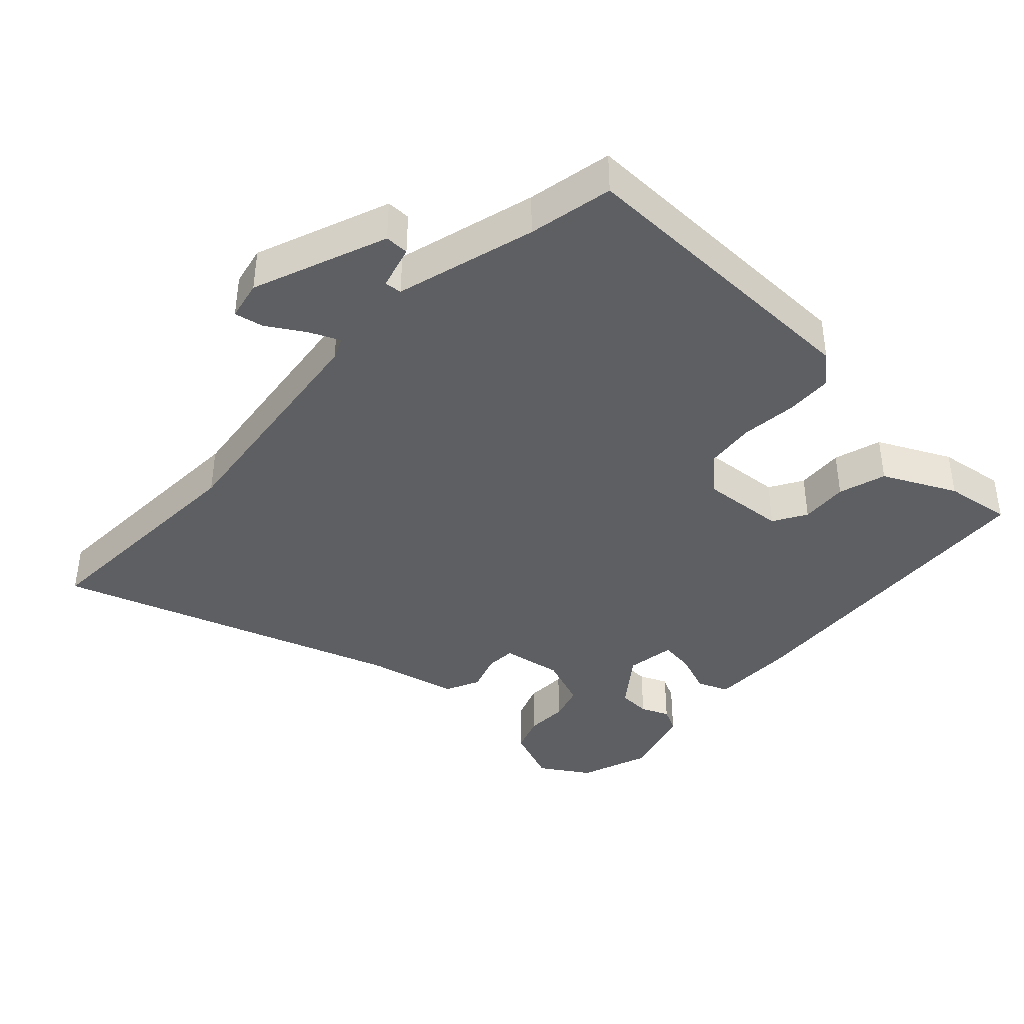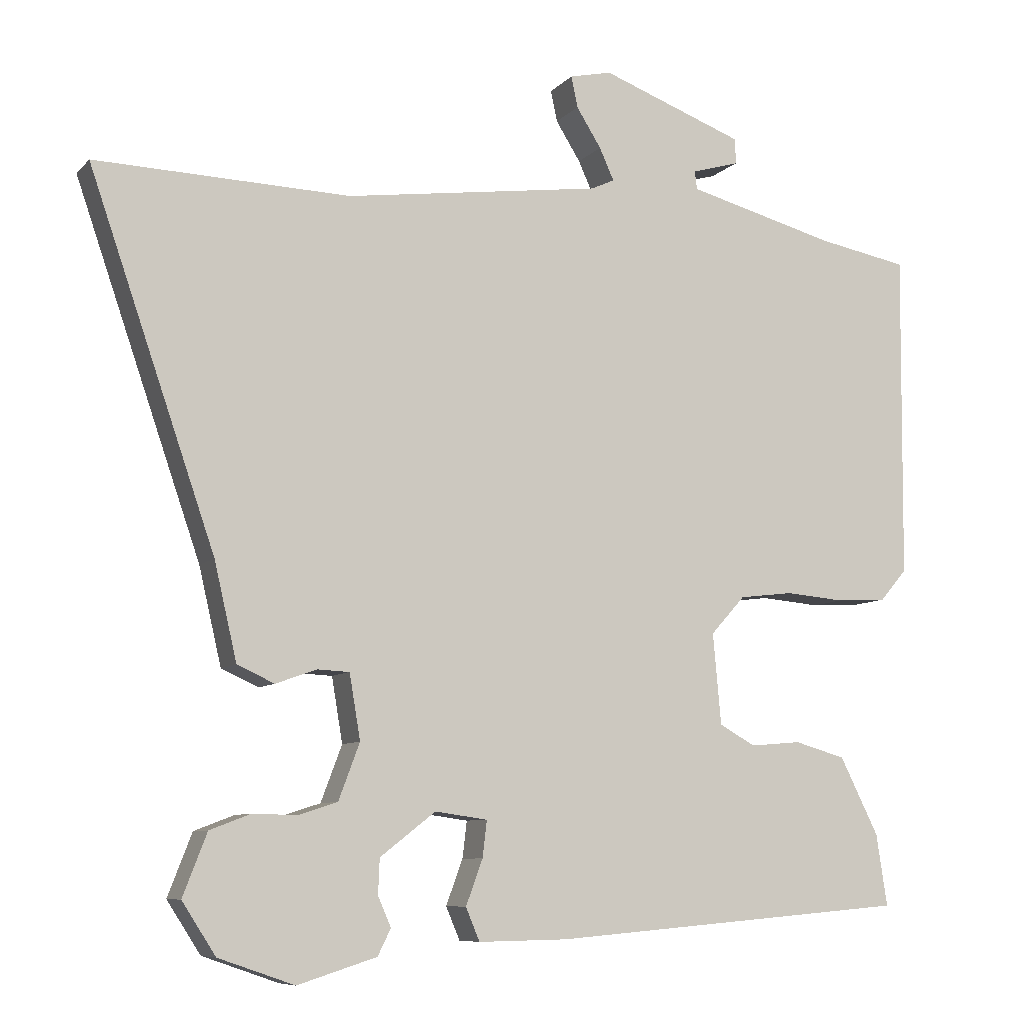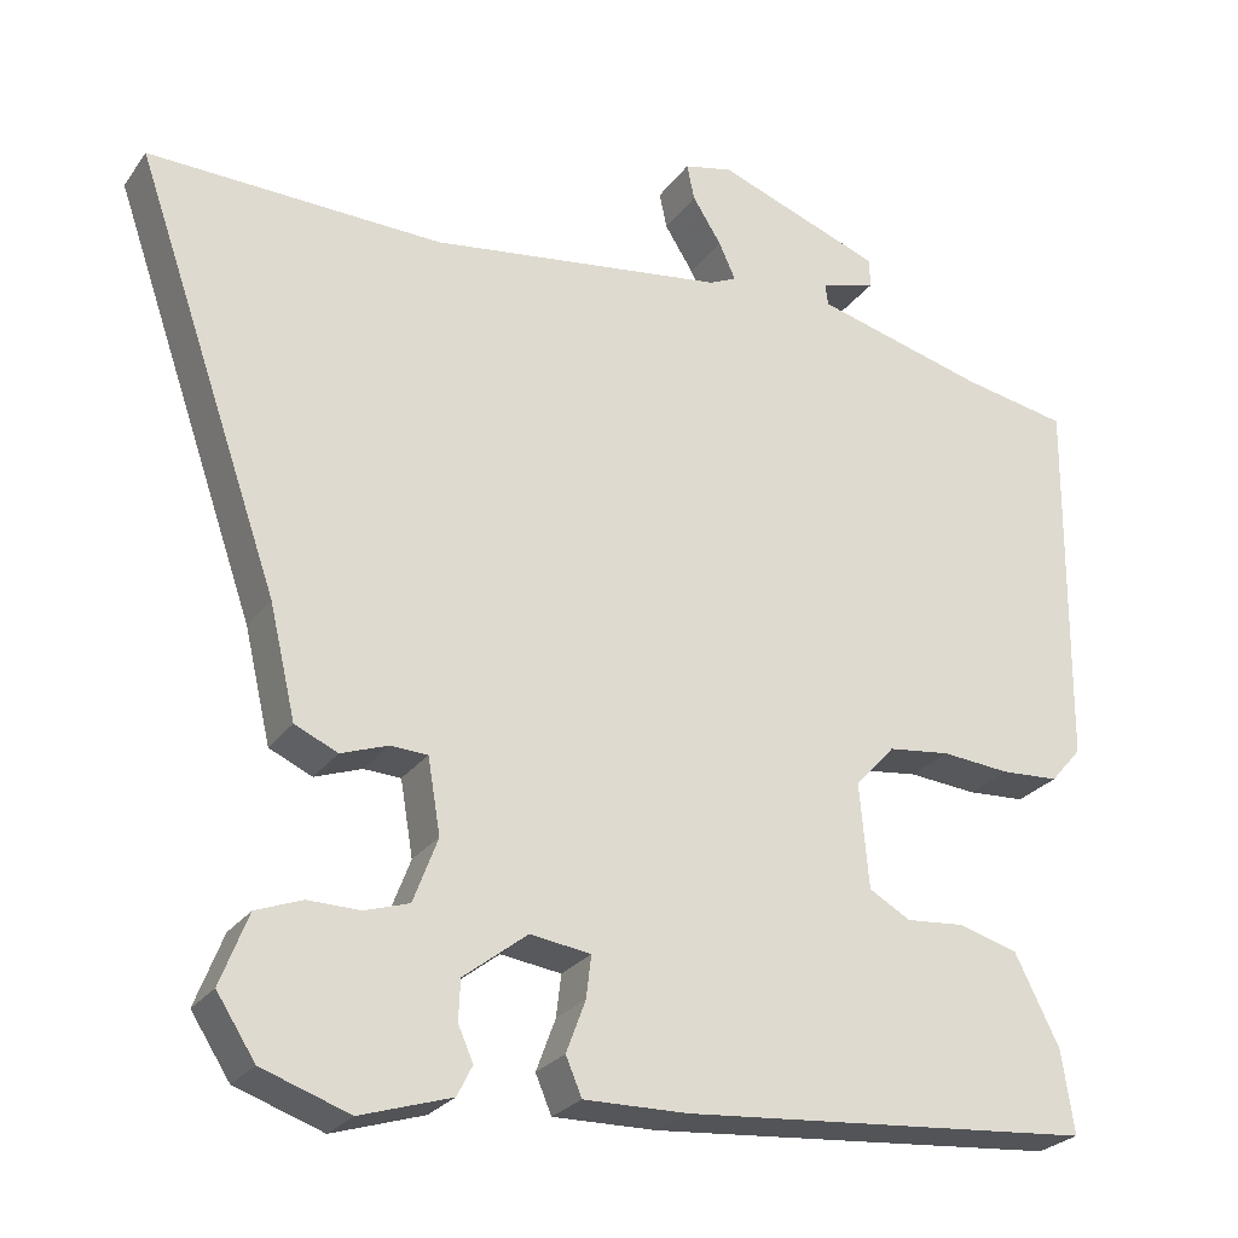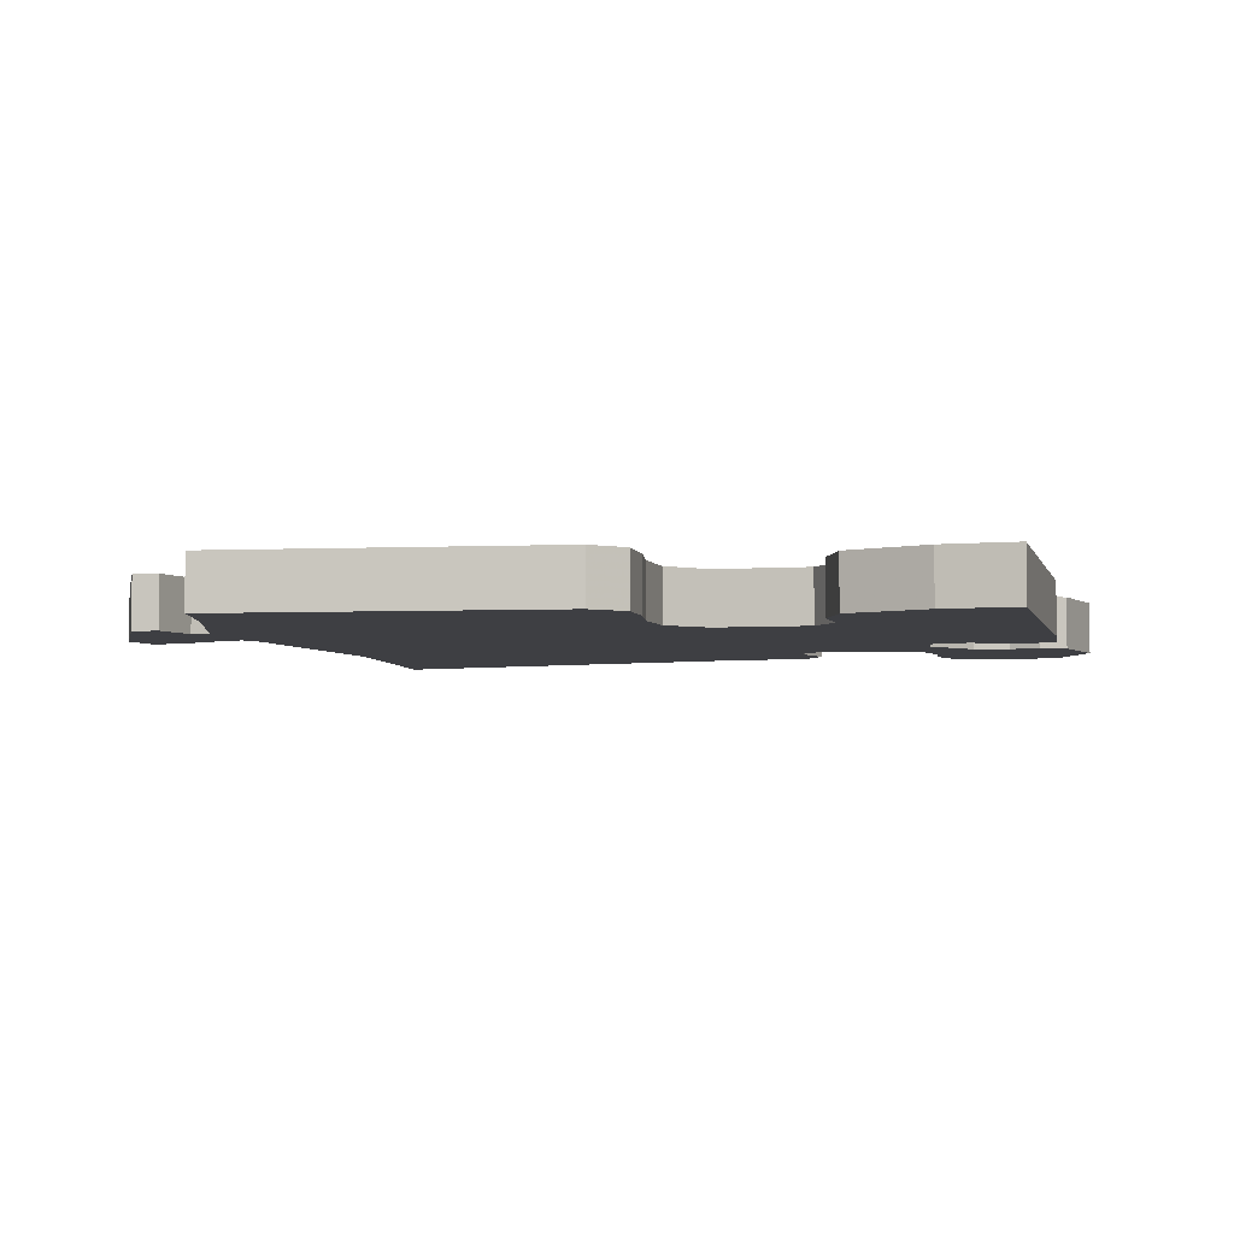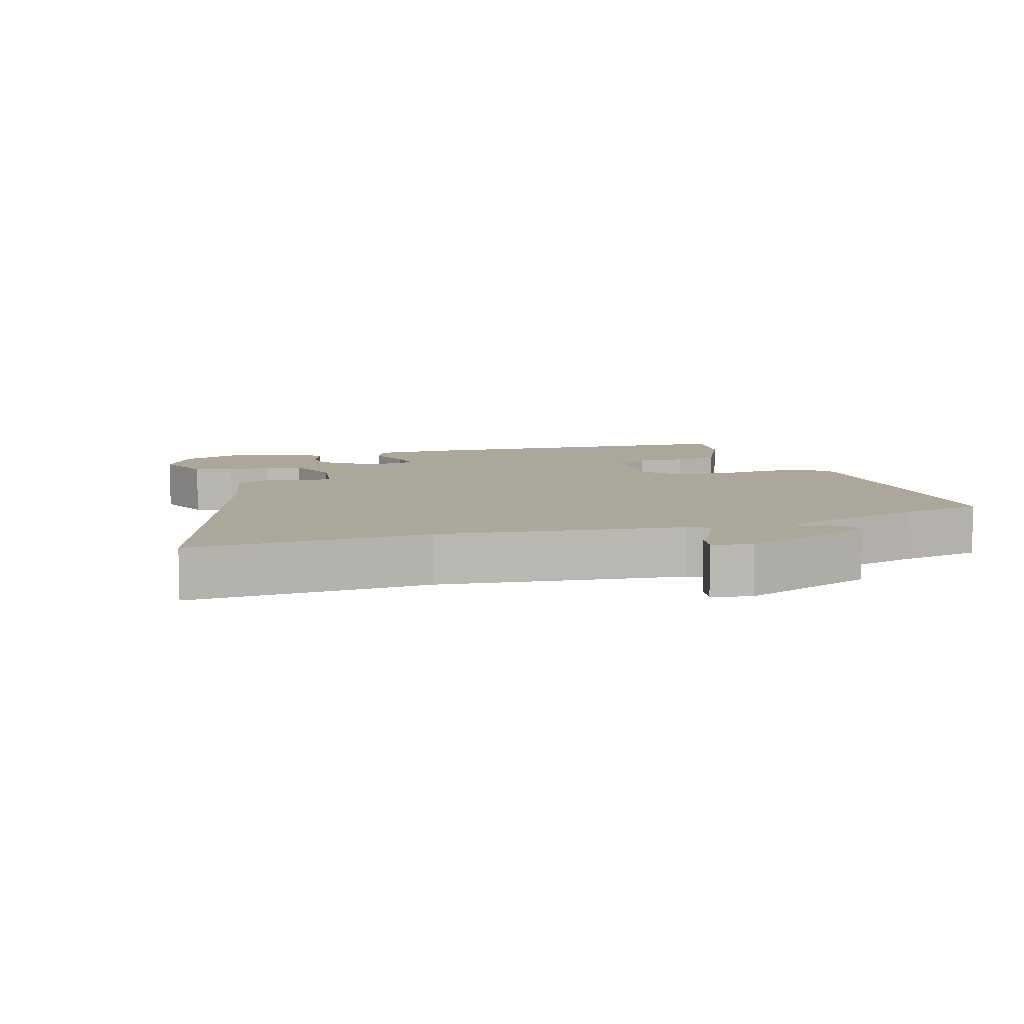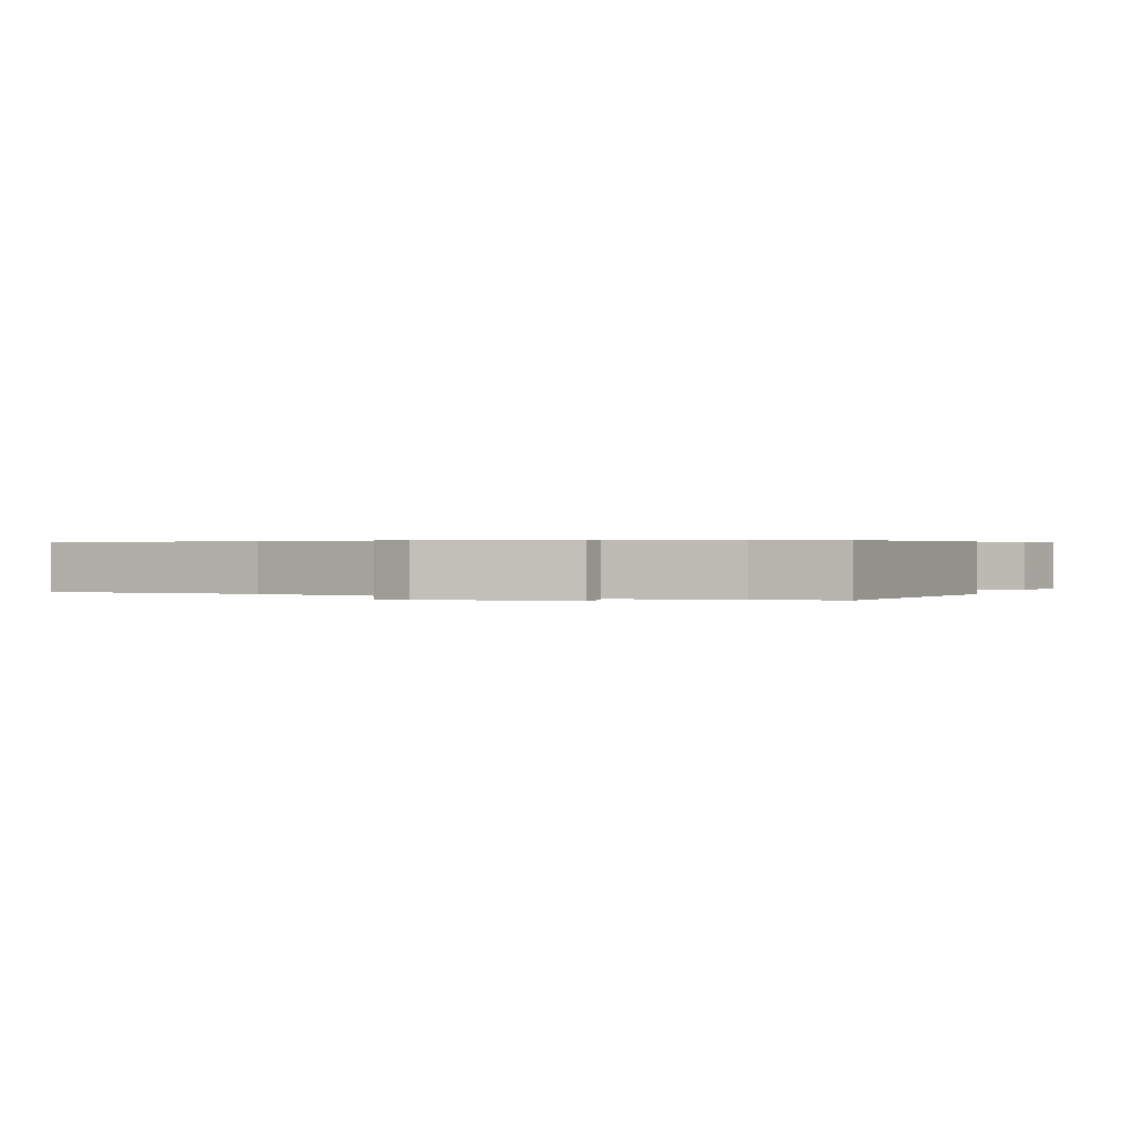
<metadata>
{"format":"obj","ext":"obj","renderer":"f3d","projection":"perspective","resolution":1024,"background":"white","views":[{"elev":-39.9,"azim":46.3,"up":"+Y"},{"elev":-8.2,"azim":-23.0,"up":"+Z"},{"elev":-25.8,"azim":-27.5,"up":"+Z"},{"elev":-4.2,"azim":98.7,"up":"+Y"},{"elev":8.1,"azim":-18.3,"up":"+Y"},{"elev":0.4,"azim":28.9,"up":"+Y"}]}
</metadata>
<code>
v 0.528 0.07 0.484
v 0.524 0.07 0.036
v 0.487 0.07 -0.007
v 0.418 0.07 -0.011
v 0.337 0.07 -0.004
v 0.263 0.07 -0.013
v 0.216 0.07 -0.065
v 0.227 0.07 -0.189
v 0.276 0.07 -0.217
v 0.346 0.07 -0.211
v 0.416 0.07 -0.231
v 0.469 0.07 -0.337
v 0.484 0.07 -0.435
v -0.006 0.07 -0.476
v -0.129 0.07 -0.478
v -0.148 0.07 -0.433
v -0.125 0.07 -0.371
v -0.119 0.07 -0.321
v -0.191 0.07 -0.311
v -0.267 0.07 -0.37
v -0.269 0.07 -0.418
v -0.251 0.07 -0.459
v -0.269 0.07 -0.495
v -0.377 0.07 -0.529
v -0.481 0.07 -0.493
v -0.527 0.07 -0.422
v -0.494 0.07 -0.337
v -0.439 0.07 -0.316
v -0.377 0.07 -0.317
v -0.324 0.07 -0.3
v -0.295 0.07 -0.223
v -0.31 0.07 -0.134
v -0.354 0.07 -0.132
v -0.41 0.07 -0.152
v -0.461 0.07 -0.129
v -0.492 0.07 0.004
v -0.665 0.07 0.505
v -0.316 0.07 0.495
v 0.037 0.07 0.544
v 0.069 0.07 0.559
v 0.049 0.07 0.603
v 0.015 0.07 0.657
v 0.006 0.07 0.7
v 0.064 0.07 0.713
v 0.261 0.07 0.64
v 0.261 0.07 0.605
v 0.196 0.07 0.586
v 0.199 0.07 0.561
v 0.404 0.07 0.507
v 0.528 0 0.484
v 0.524 0 0.036
v 0.487 0 -0.007
v 0.418 0 -0.011
v 0.337 0 -0.004
v 0.263 0 -0.013
v 0.216 0 -0.065
v 0.227 0 -0.189
v 0.276 0 -0.217
v 0.346 0 -0.211
v 0.416 0 -0.231
v 0.469 0 -0.337
v 0.484 0 -0.435
v -0.006 0 -0.476
v -0.129 0 -0.478
v -0.148 0 -0.433
v -0.125 0 -0.371
v -0.119 0 -0.321
v -0.191 0 -0.311
v -0.267 0 -0.37
v -0.269 0 -0.418
v -0.251 0 -0.459
v -0.269 0 -0.495
v -0.377 0 -0.529
v -0.481 0 -0.493
v -0.527 0 -0.422
v -0.494 0 -0.337
v -0.439 0 -0.316
v -0.377 0 -0.317
v -0.324 0 -0.3
v -0.295 0 -0.223
v -0.31 0 -0.134
v -0.354 0 -0.132
v -0.41 0 -0.152
v -0.461 0 -0.129
v -0.492 0 0.004
v -0.665 0 0.505
v -0.316 0 0.495
v 0.037 0 0.544
v 0.069 0 0.559
v 0.049 0 0.603
v 0.015 0 0.657
v 0.006 0 0.7
v 0.064 0 0.713
v 0.261 0 0.64
v 0.261 0 0.605
v 0.196 0 0.586
v 0.199 0 0.561
v 0.404 0 0.507
f 44 45 46 47
f 44 47 48
f 41 42 43 44
f 40 41 44 48
f 39 40 48 49
f 36 37 38
f 33 34 35 36
f 32 33 36 38
f 31 32 38 39
f 26 27 28 29
f 26 29 30
f 25 26 30
f 24 25 30
f 21 22 23 24
f 20 21 24 30
f 19 20 30 31
f 14 15 16 17
f 14 17 18
f 13 14 18
f 12 13 18
f 9 10 11 12
f 8 9 12 18
f 7 8 18 19
f 2 3 4 5
f 2 5 6
f 1 2 6
f 19 31 39 49
f 7 19 49
f 1 6 7 49
f 96 95 94 93
f 97 96 93
f 93 92 91 90
f 97 93 90 89
f 98 97 89 88
f 87 86 85
f 85 84 83 82
f 87 85 82 81
f 88 87 81 80
f 78 77 76 75
f 79 78 75
f 79 75 74
f 79 74 73
f 73 72 71 70
f 79 73 70 69
f 80 79 69 68
f 66 65 64 63
f 67 66 63
f 67 63 62
f 67 62 61
f 61 60 59 58
f 67 61 58 57
f 68 67 57 56
f 54 53 52 51
f 55 54 51
f 55 51 50
f 98 88 80 68
f 98 68 56
f 98 56 55 50
f 1 50 51 2
f 2 51 52 3
f 3 52 53 4
f 4 53 54 5
f 5 54 55 6
f 6 55 56 7
f 7 56 57 8
f 8 57 58 9
f 9 58 59 10
f 10 59 60 11
f 11 60 61 12
f 12 61 62 13
f 13 62 63 14
f 14 63 64 15
f 15 64 65 16
f 16 65 66 17
f 17 66 67 18
f 18 67 68 19
f 19 68 69 20
f 20 69 70 21
f 21 70 71 22
f 22 71 72 23
f 23 72 73 24
f 24 73 74 25
f 25 74 75 26
f 26 75 76 27
f 27 76 77 28
f 28 77 78 29
f 29 78 79 30
f 30 79 80 31
f 31 80 81 32
f 32 81 82 33
f 33 82 83 34
f 34 83 84 35
f 35 84 85 36
f 36 85 86 37
f 37 86 87 38
f 38 87 88 39
f 39 88 89 40
f 40 89 90 41
f 41 90 91 42
f 42 91 92 43
f 43 92 93 44
f 44 93 94 45
f 45 94 95 46
f 46 95 96 47
f 47 96 97 48
f 48 97 98 49
f 49 98 50 1

</code>
